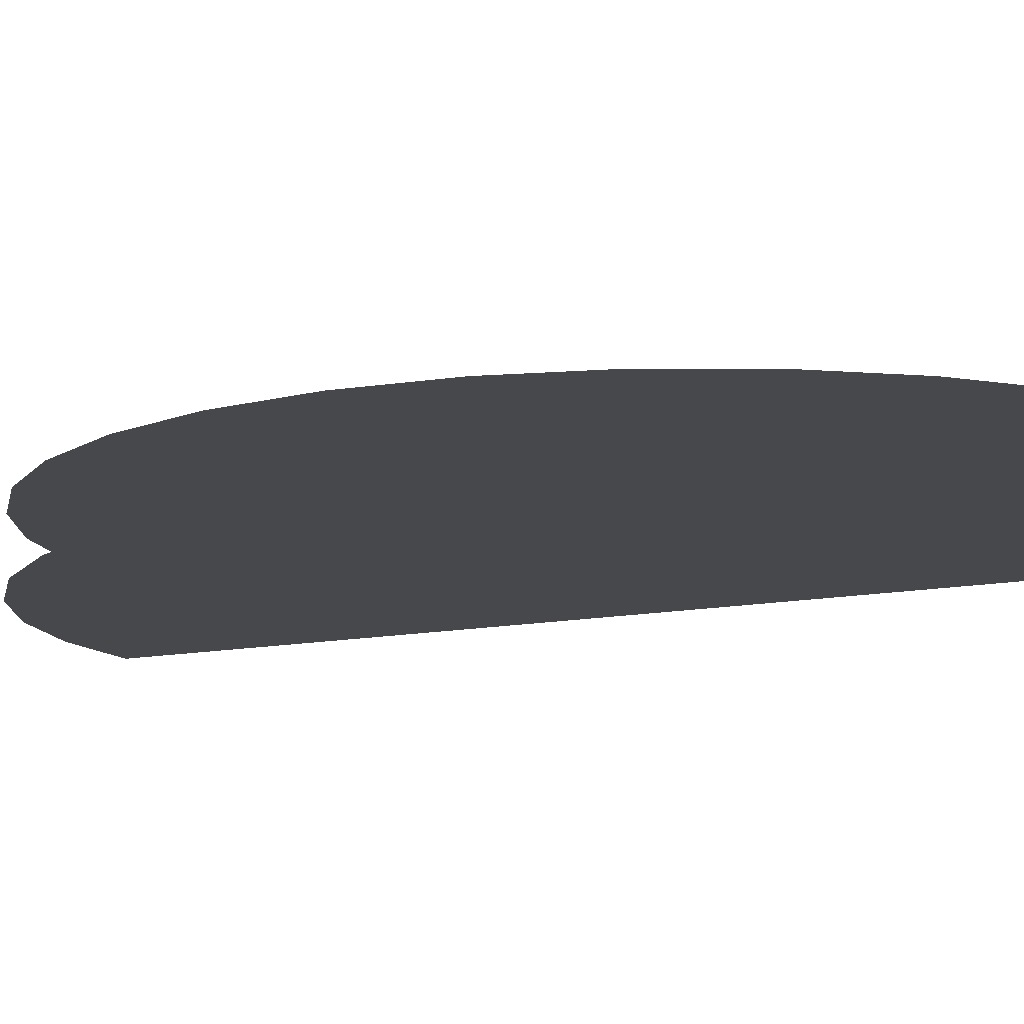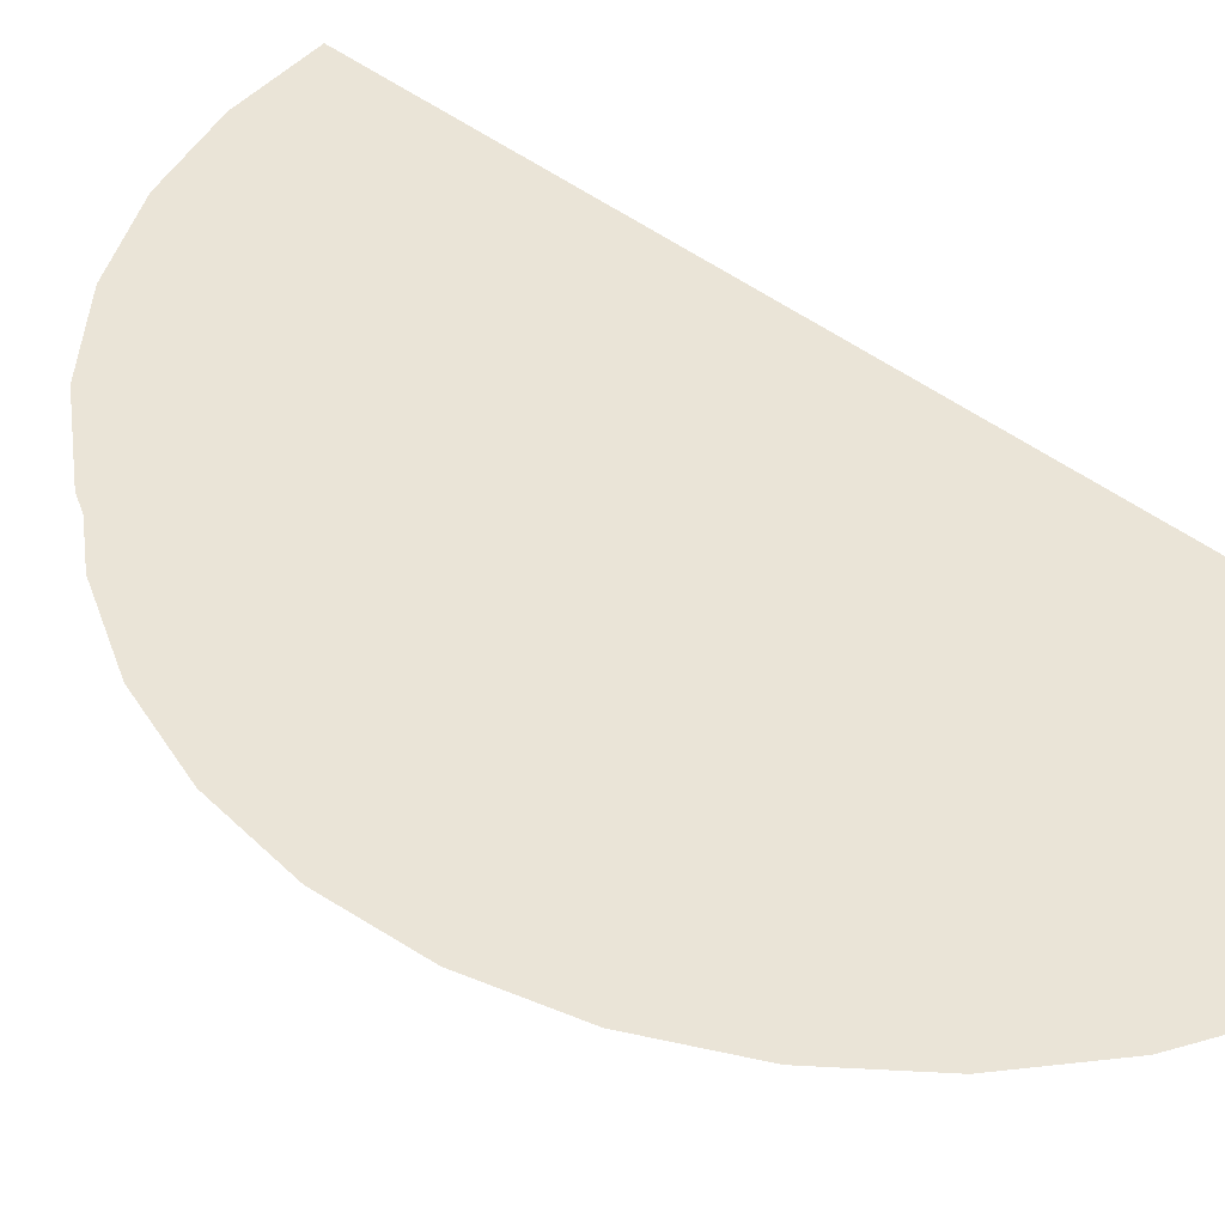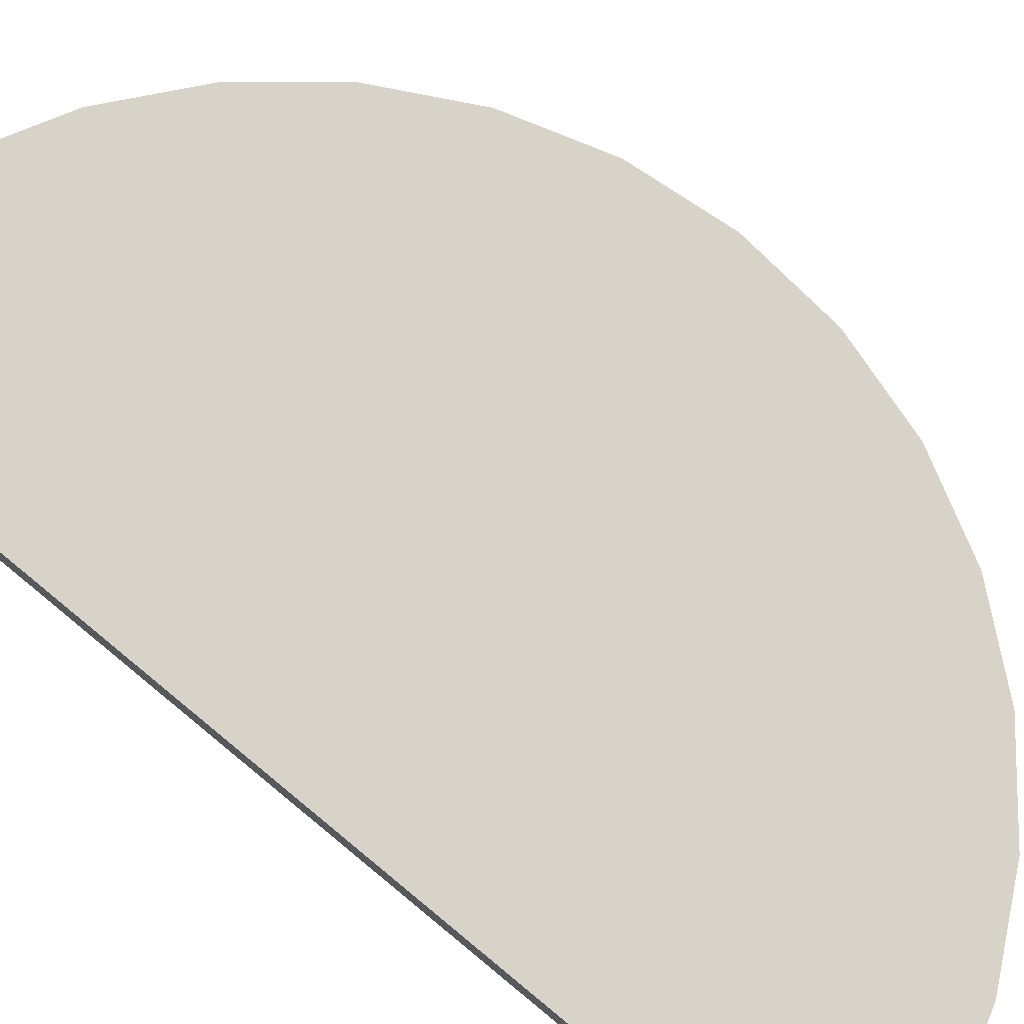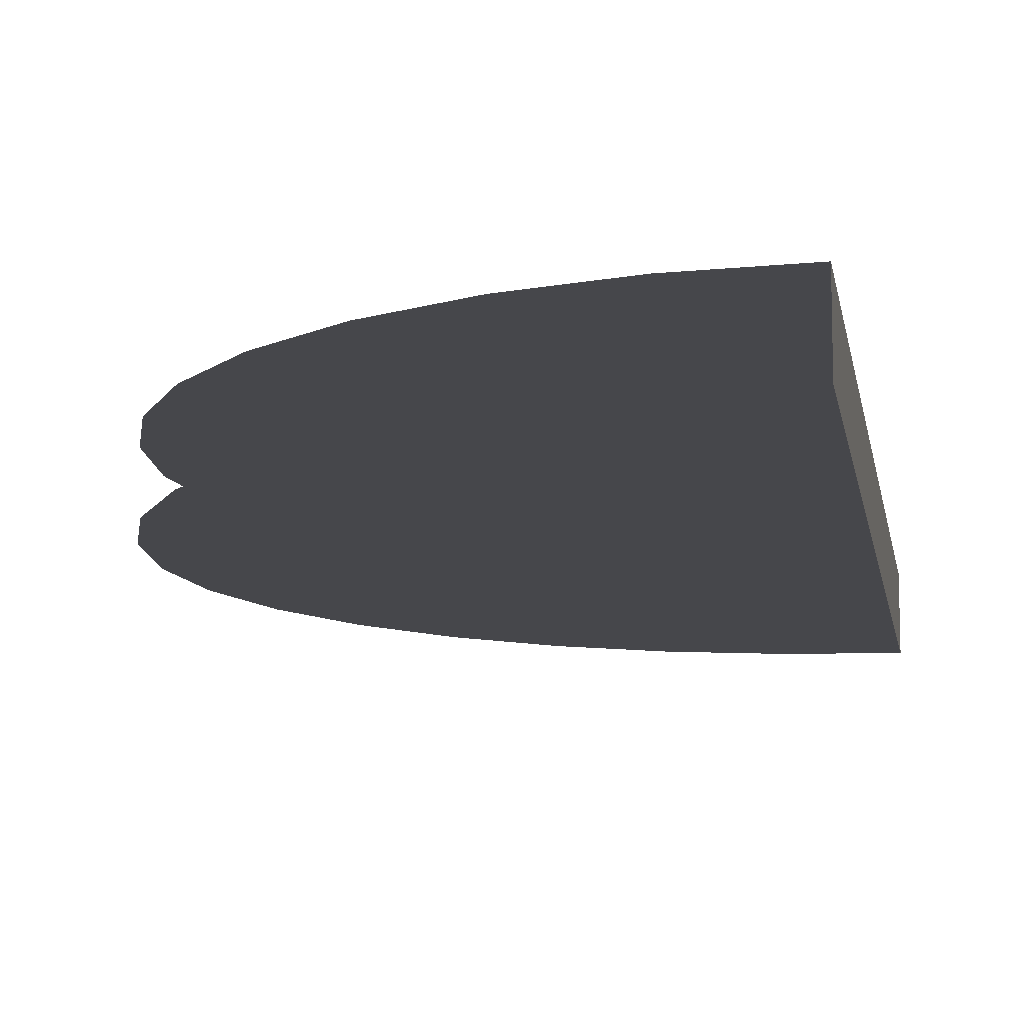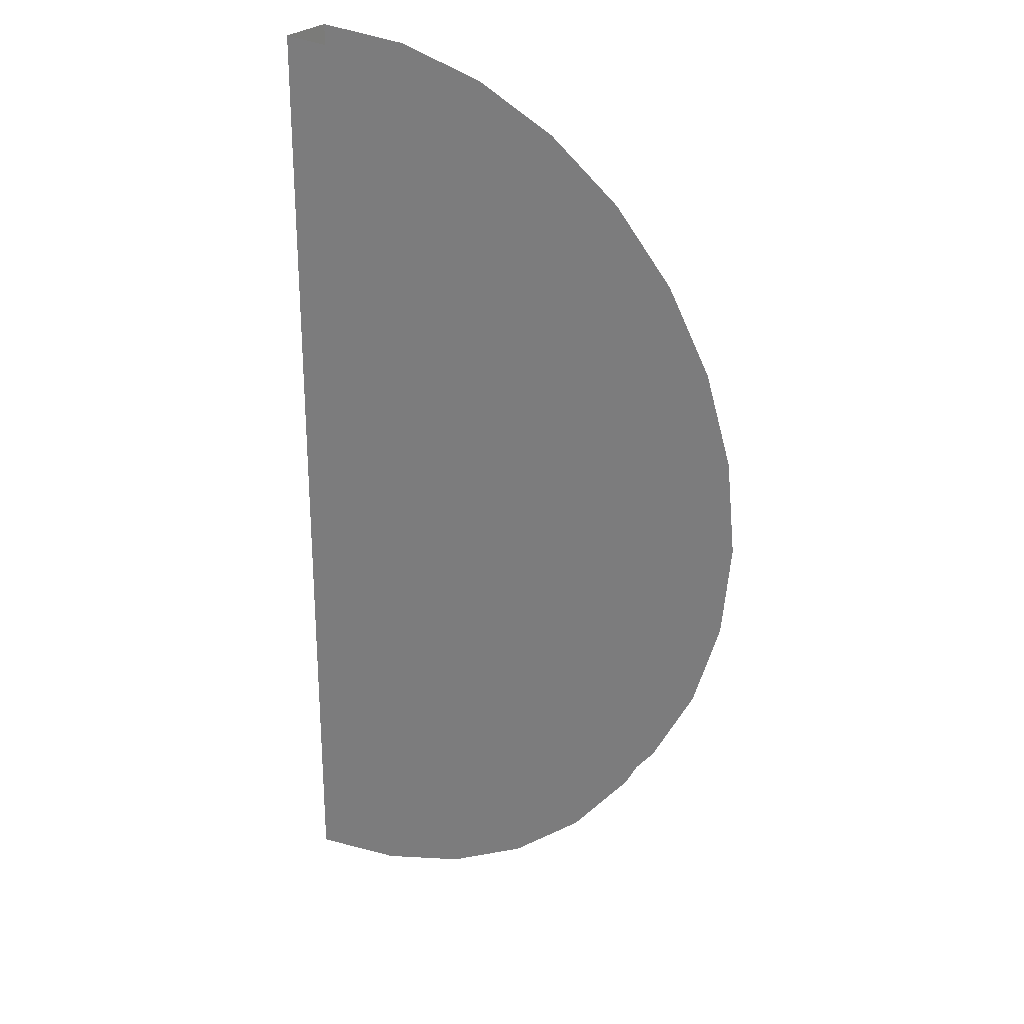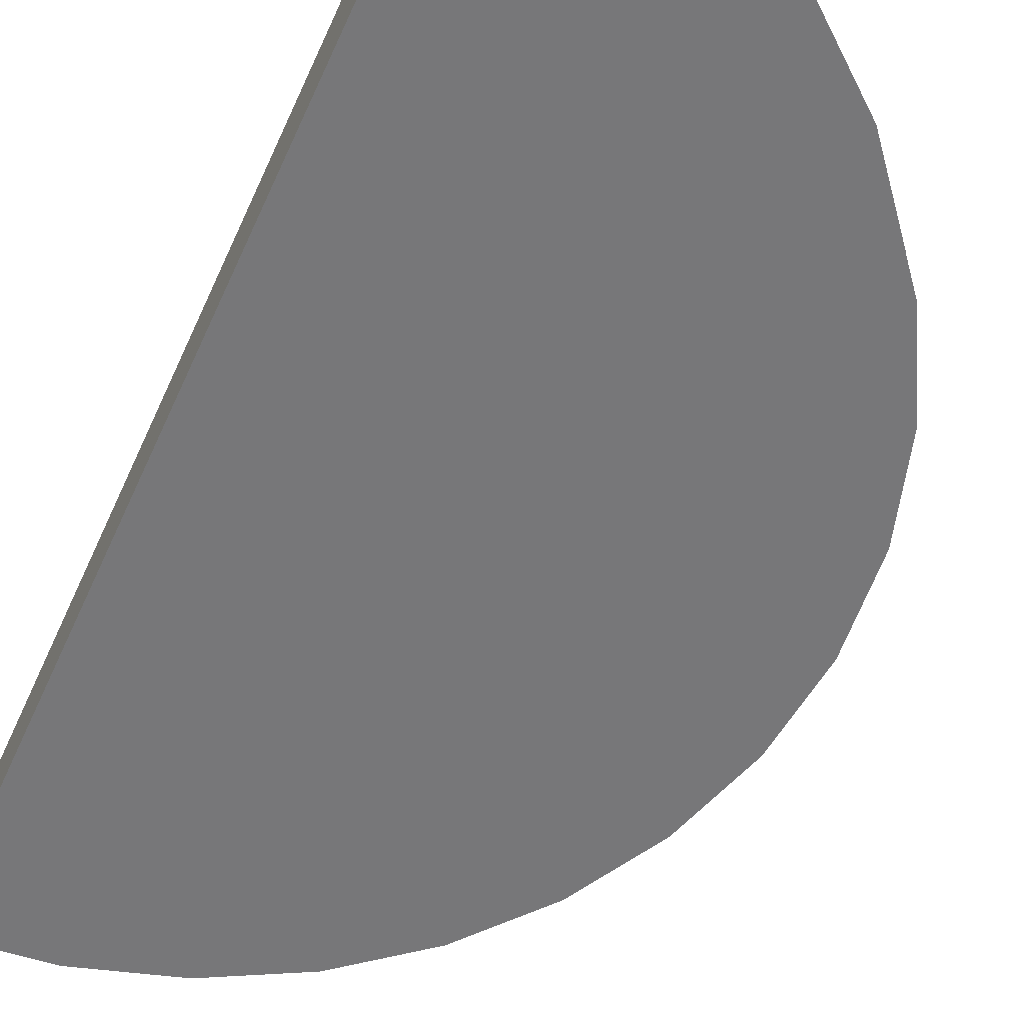
<metadata>
{"format":"obj","ext":"obj","renderer":"f3d","projection":"perspective","resolution":1024,"background":"white","views":[{"elev":-11.4,"azim":-61.9,"up":"+Z"},{"elev":43.6,"azim":-47.0,"up":"+Z"},{"elev":76.6,"azim":129.5,"up":"+Z"},{"elev":-10.8,"azim":9.0,"up":"+Z"},{"elev":25.4,"azim":-149.8,"up":"+Y"},{"elev":-57.2,"azim":155.9,"up":"+Z"}]}
</metadata>
<code>
o Circle.003
v 0 6 0.4
v -1.171 5.885 0.4
v -2.296 5.543 0.4
v -3.333 4.989 0.4
v -4.243 4.243 0.4
v -4.989 3.333 0.4
v -5.543 2.296 0.4
v -5.885 1.171 0.4
v -6 -2e-06 0.4
v -5.885 -1.171 0.4
v -5.543 -2.296 0.4
v -4.989 -3.333 0.4
v -4.243 -4.243 0.4
v -3.333 -4.989 0.4
v -2.296 -5.543 0.4
v -1.171 -5.885 0.4
v 6e-06 -6 0.4
v 0 6 -0.4
v -1.171 5.885 -0.4
v -2.296 5.543 -0.4
v -3.333 4.989 -0.4
v -4.243 4.243 -0.4
v -4.989 3.333 -0.4
v -5.543 2.296 -0.4
v -5.885 1.171 -0.4
v -6 -2e-06 -0.4
v -5.885 -1.171 -0.4
v -5.543 -2.296 -0.4
v -4.989 -3.333 -0.4
v -4.243 -4.243 -0.4
v -3.333 -4.989 -0.4
v -2.296 -5.543 -0.4
v -1.171 -5.885 -0.4
v 6e-06 -6 -0.4
v 0 6 0
v 6e-06 -6 0
f 2 16 17 1
f 3 15 16 2
f 4 14 15 3
f 5 13 14 4
f 6 12 13 5
f 7 11 12 6
f 8 10 11 7
f 9 10 8
f 1 17 36 35
f 19 18 34 33
f 20 19 33 32
f 21 20 32 31
f 22 21 31 30
f 23 22 30 29
f 24 23 29 28
f 25 24 28 27
f 26 25 27
f 18 35 36 34

</code>
